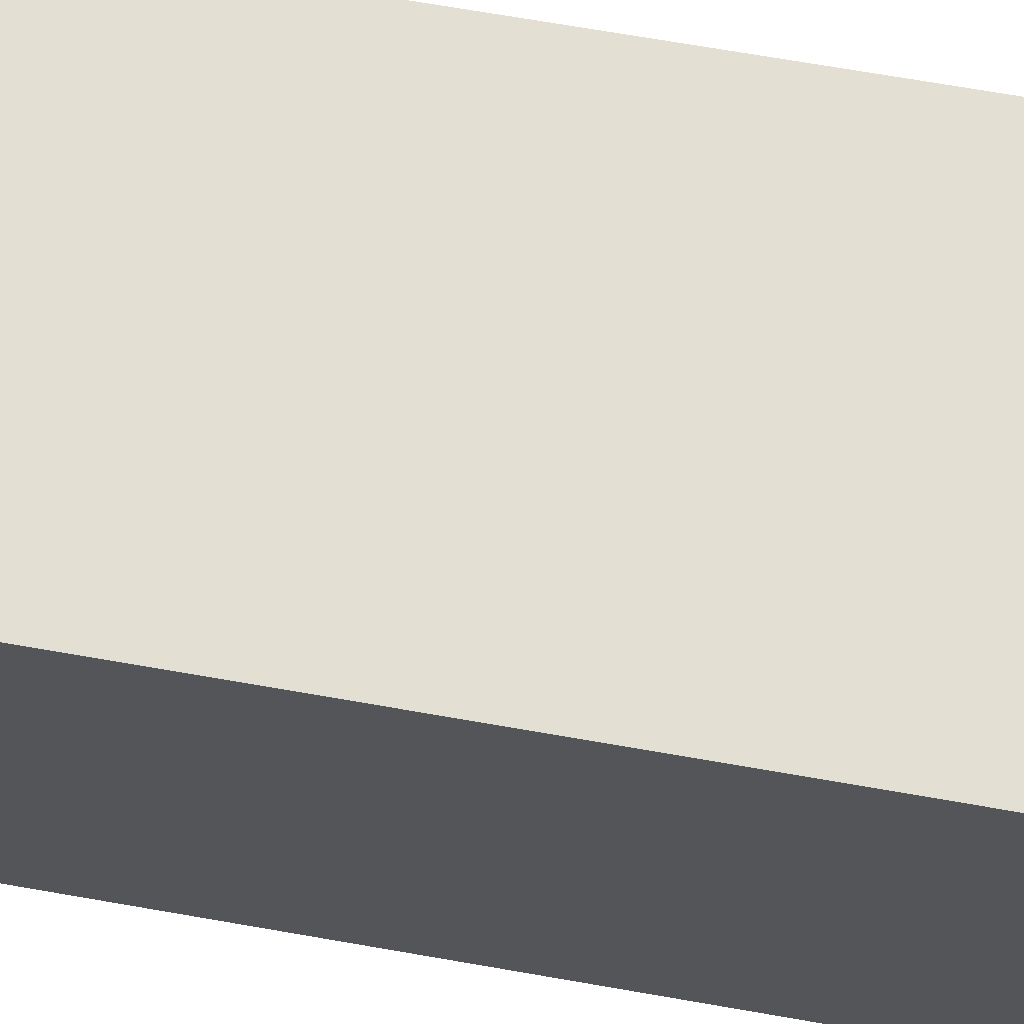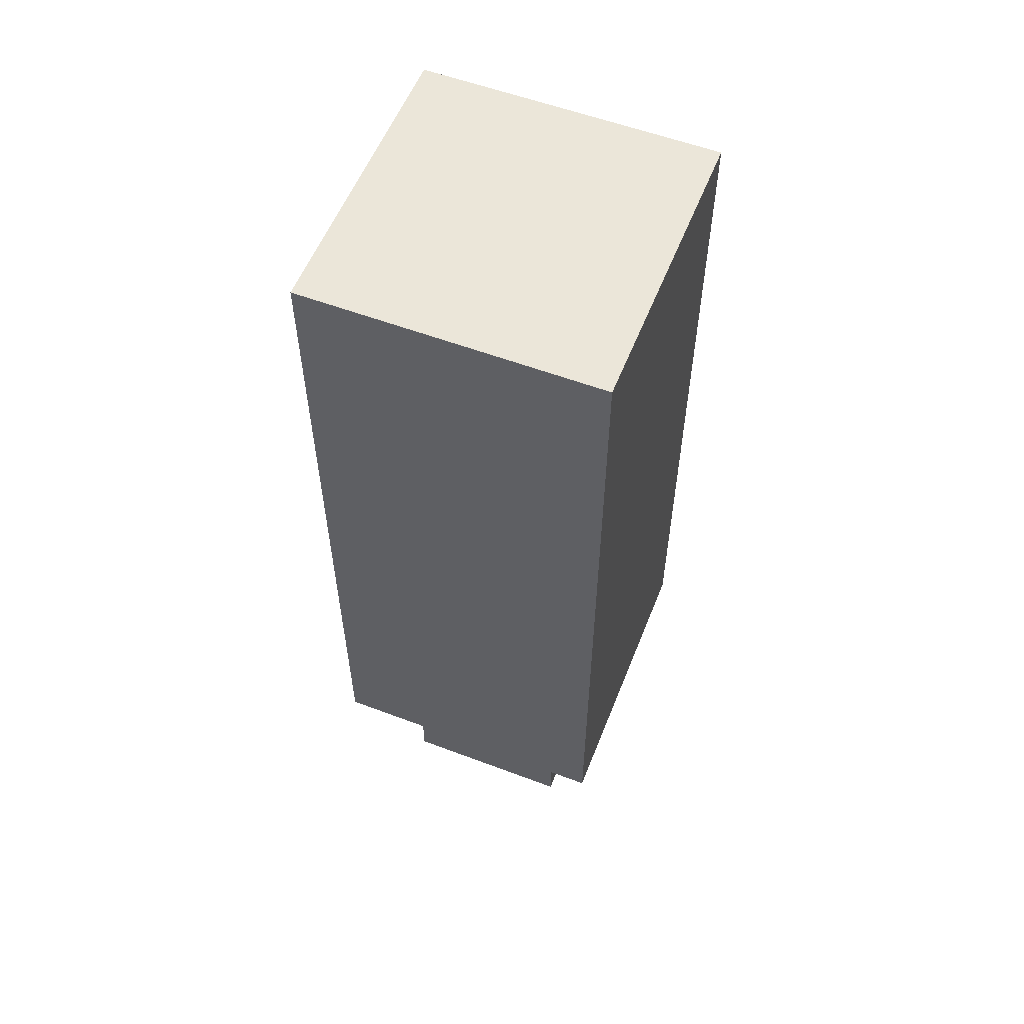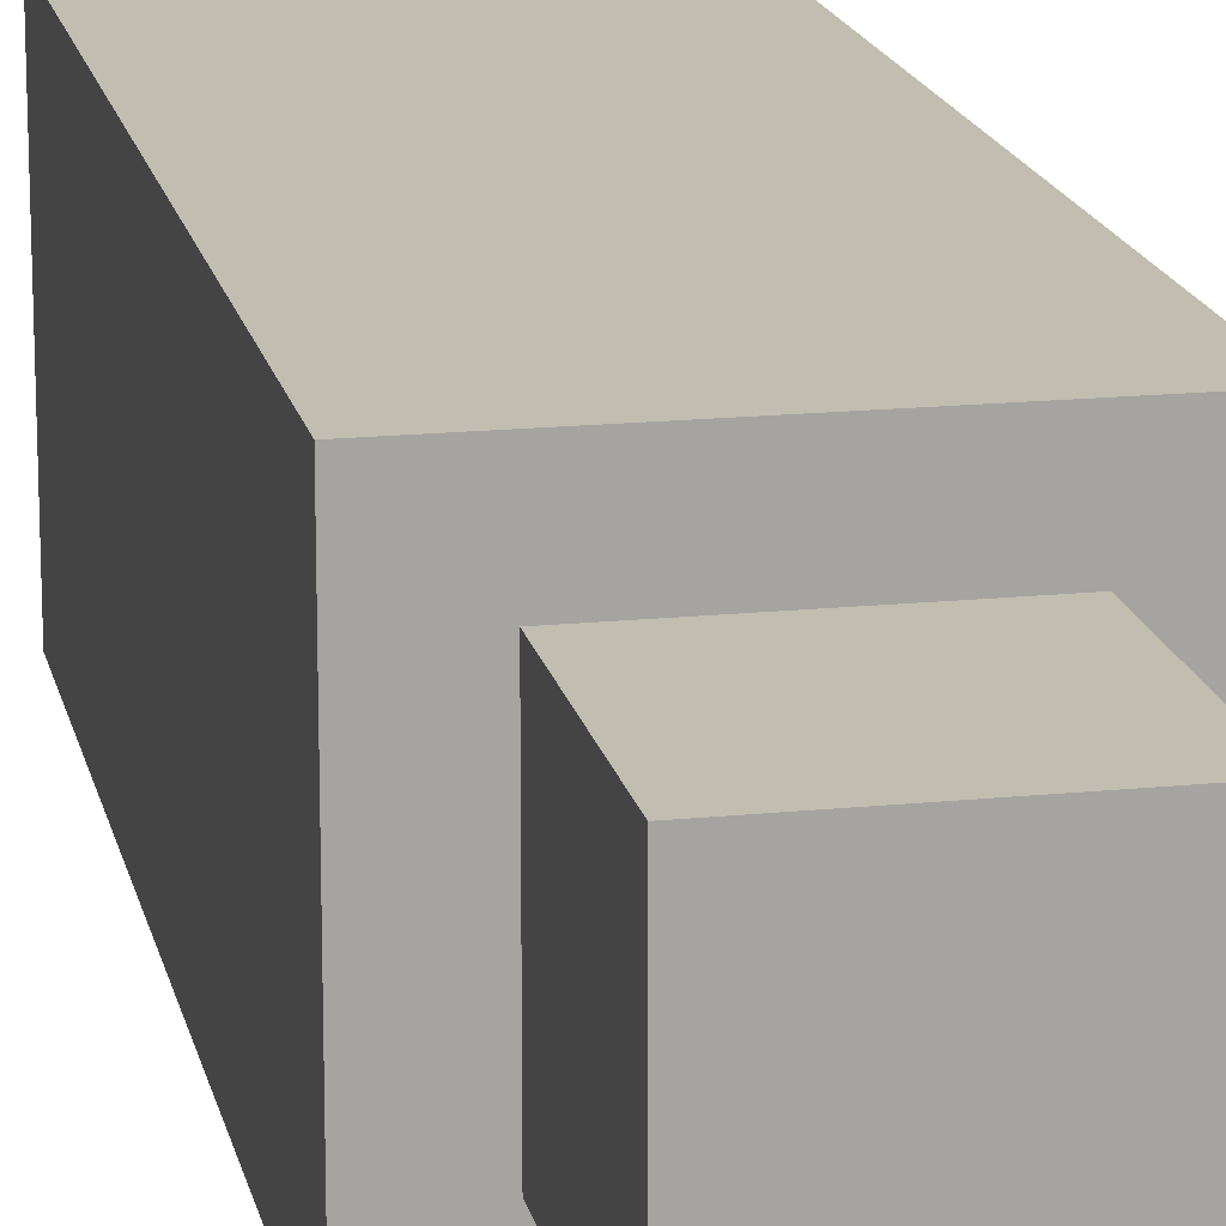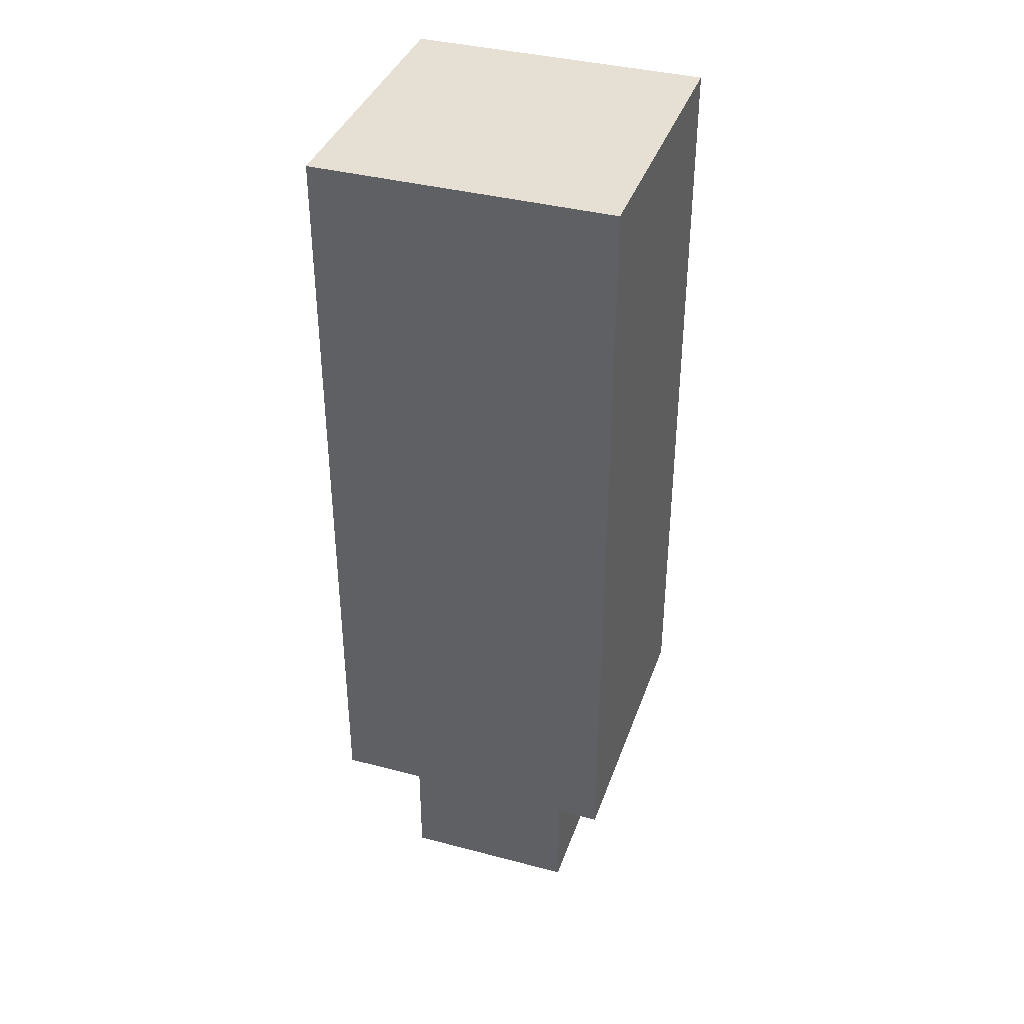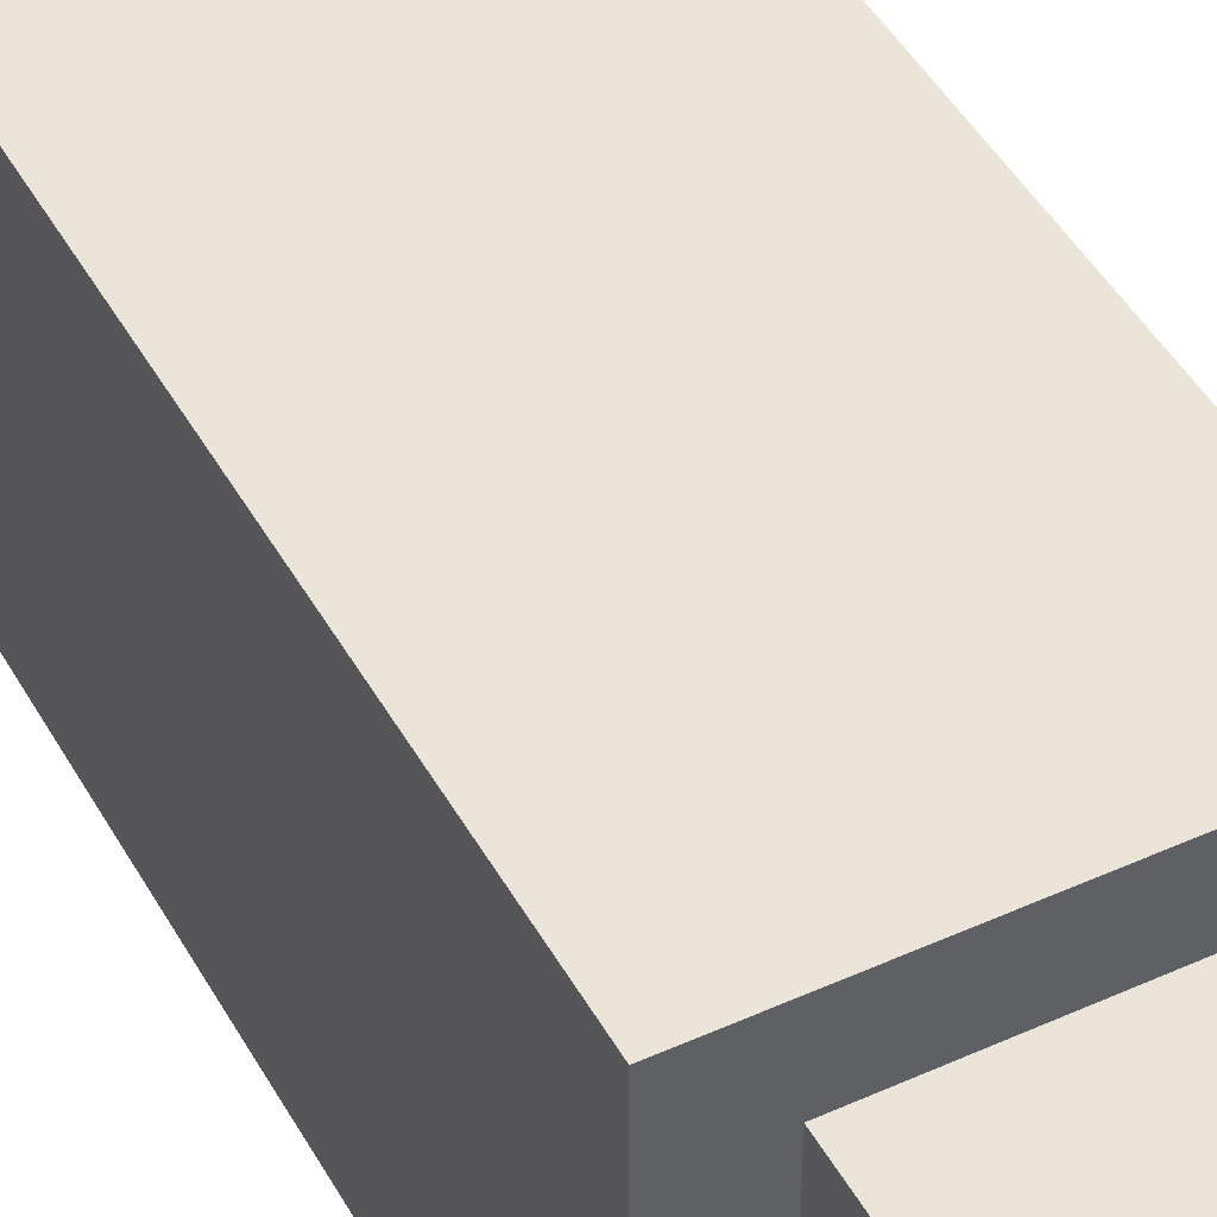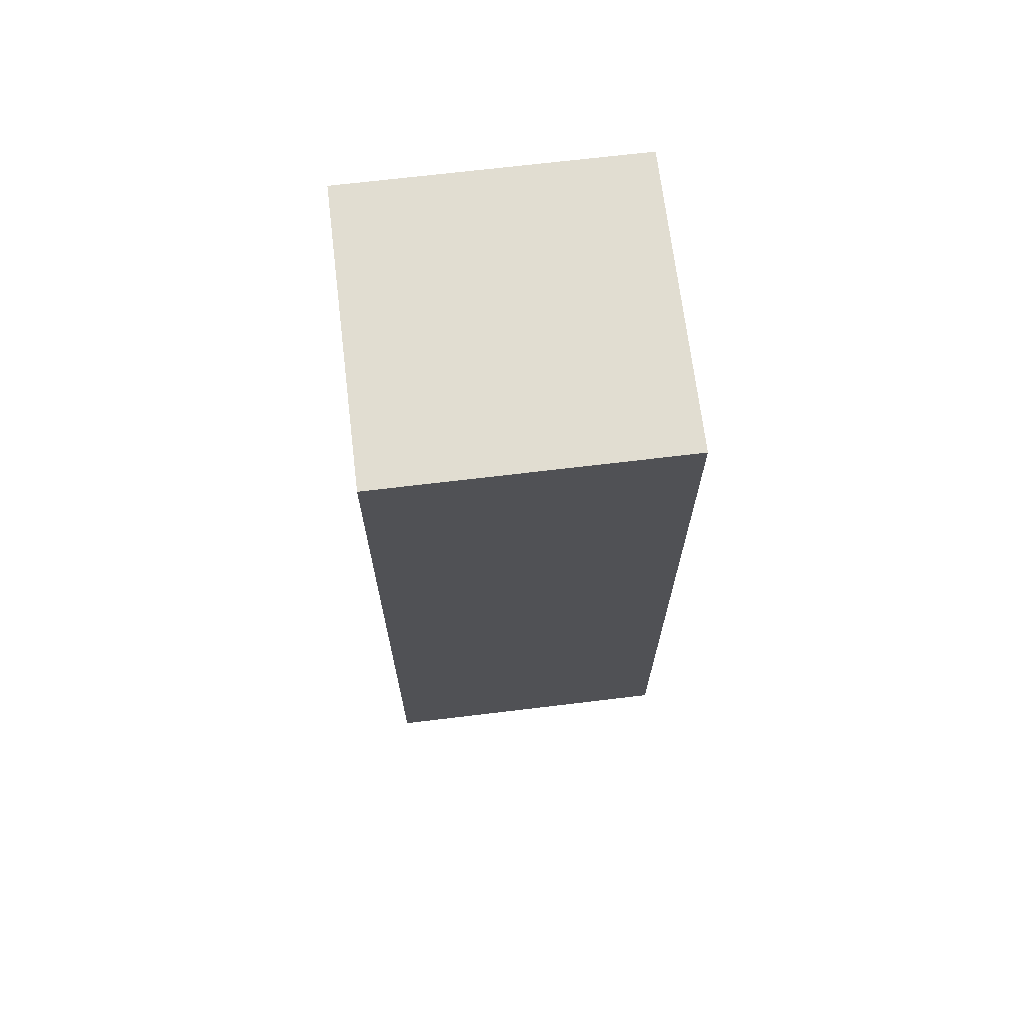
<metadata>
{"format":"obj","ext":"obj","renderer":"f3d","projection":"perspective","resolution":1024,"background":"white","views":[{"elev":66.9,"azim":-79.9,"up":"+Z"},{"elev":56.7,"azim":-158.5,"up":"+Y"},{"elev":16.8,"azim":-11.7,"up":"+Z"},{"elev":38.2,"azim":-71.6,"up":"+Y"},{"elev":45.4,"azim":-27.6,"up":"+Z"},{"elev":68.9,"azim":173.1,"up":"+Y"}]}
</metadata>
<code>
v -2.5 3 2.5
v -2.5 3 -2.5
v -2.5 4 2.5
v -2.5 4 -2.5
v -2.5 6 2.5
v -2.5 6 -2.5
v -2.5 7 2.5
v -2.5 7 -2.5
v -2.5 9 2.5
v -2.5 9 -2.5
v -2.5 10 2.5
v -2.5 10 -2.5
v -2.5 12 2.5
v -2.5 12 -2.5
v -2.5 13 2.5
v -2.5 13 -2.5
v -2.5 15 2.5
v -2.5 15 -2.5
v -2.5 16 2.5
v -2.5 16 -2.5
v -1.5 0 1.5
v -1.5 0 -1.5
v -1.5 3 1.5
v -1.5 3 -1.5
v 1.5 0 1.5
v 1.5 0 -1.5
v 1.5 3 1.5
v 1.5 3 -1.5
v 2.5 3 2.5
v 2.5 3 -2.5
v 2.5 4 2.5
v 2.5 4 -2.5
v 2.5 6 2.5
v 2.5 6 -2.5
v 2.5 7 2.5
v 2.5 7 -2.5
v 2.5 9 2.5
v 2.5 9 -2.5
v 2.5 10 2.5
v 2.5 10 -2.5
v 2.5 12 2.5
v 2.5 12 -2.5
v 2.5 13 2.5
v 2.5 13 -2.5
v 2.5 15 2.5
v 2.5 15 -2.5
v 2.5 16 2.5
v 2.5 16 -2.5
v -2.5 3 2.5
v -2.5 4 2.5
v -2.5 6 2.5
v -2.5 7 2.5
v -2.5 9 2.5
v -2.5 10 2.5
v -2.5 12 2.5
v -2.5 13 2.5
v -2.5 15 2.5
v -2.5 16 2.5
v 2.5 3 2.5
v 2.5 4 2.5
v 2.5 6 2.5
v 2.5 7 2.5
v 2.5 9 2.5
v 2.5 10 2.5
v 2.5 12 2.5
v 2.5 13 2.5
v 2.5 15 2.5
v 2.5 16 2.5
v -1.5 0 1.5
v -1.5 3 1.5
v 0.5 0 1.5
v 0.5 3 1.5
v 1.5 0 1.5
v 1.5 3 1.5
v -1.5 0 -1.5
v -1.5 3 -1.5
v 0.5 0 -1.5
v 0.5 3 -1.5
v 1.5 0 -1.5
v 1.5 3 -1.5
v -2.5 3 -2.5
v -2.5 4 -2.5
v -2.5 6 -2.5
v -2.5 7 -2.5
v -2.5 9 -2.5
v -2.5 10 -2.5
v -2.5 12 -2.5
v -2.5 13 -2.5
v -2.5 15 -2.5
v -2.5 16 -2.5
v 2.5 3 -2.5
v 2.5 4 -2.5
v 2.5 6 -2.5
v 2.5 7 -2.5
v 2.5 9 -2.5
v 2.5 10 -2.5
v 2.5 12 -2.5
v 2.5 13 -2.5
v 2.5 15 -2.5
v 2.5 16 -2.5
v -1.5 0 1.5
v 0.5 0 1.5
v 1.5 0 1.5
v -1.5 0 -1.5
v 0.5 0 -1.5
v 1.5 0 -1.5
v -2.5 3 2.5
v 2.5 3 2.5
v -1.5 3 1.5
v 0.5 3 1.5
v 1.5 3 1.5
v -1.5 3 -1.5
v 0.5 3 -1.5
v 1.5 3 -1.5
v -2.5 3 -2.5
v 2.5 3 -2.5
v -2.5 16 2.5
v 2.5 16 2.5
v -2.5 16 -2.5
v 2.5 16 -2.5
f 3 2 1
f 4 2 3
f 5 4 3
f 6 4 5
f 7 6 5
f 8 6 7
f 9 8 7
f 10 8 9
f 11 10 9
f 12 10 11
f 13 12 11
f 14 12 13
f 15 14 13
f 16 14 15
f 17 16 15
f 18 16 17
f 19 18 17
f 20 18 19
f 23 22 21
f 24 22 23
f 25 26 27
f 27 26 28
f 29 30 31
f 31 30 32
f 31 32 33
f 33 32 34
f 33 34 35
f 35 34 36
f 35 36 37
f 37 36 38
f 37 38 39
f 39 38 40
f 39 40 41
f 41 40 42
f 41 42 43
f 43 42 44
f 43 44 45
f 45 44 46
f 45 46 47
f 47 46 48
f 59 50 49
f 60 51 50
f 60 50 59
f 61 52 51
f 61 51 60
f 62 53 52
f 62 52 61
f 63 54 53
f 63 53 62
f 64 55 54
f 64 54 63
f 65 56 55
f 65 55 64
f 66 57 56
f 66 56 65
f 67 58 57
f 67 57 66
f 68 58 67
f 71 70 69
f 72 70 71
f 73 72 71
f 74 72 73
f 75 76 77
f 77 76 78
f 77 78 79
f 79 78 80
f 81 82 91
f 82 83 92
f 91 82 92
f 83 84 93
f 92 83 93
f 84 85 94
f 93 84 94
f 85 86 95
f 94 85 95
f 86 87 96
f 95 86 96
f 87 88 97
f 96 87 97
f 88 89 98
f 97 88 98
f 89 90 99
f 98 89 99
f 99 90 100
f 104 102 101
f 105 103 102
f 105 102 104
f 106 103 105
f 109 108 107
f 110 108 109
f 111 108 110
f 112 109 107
f 114 108 111
f 115 113 112
f 115 114 113
f 115 112 107
f 116 108 114
f 116 114 115
f 117 118 119
f 119 118 120

</code>
